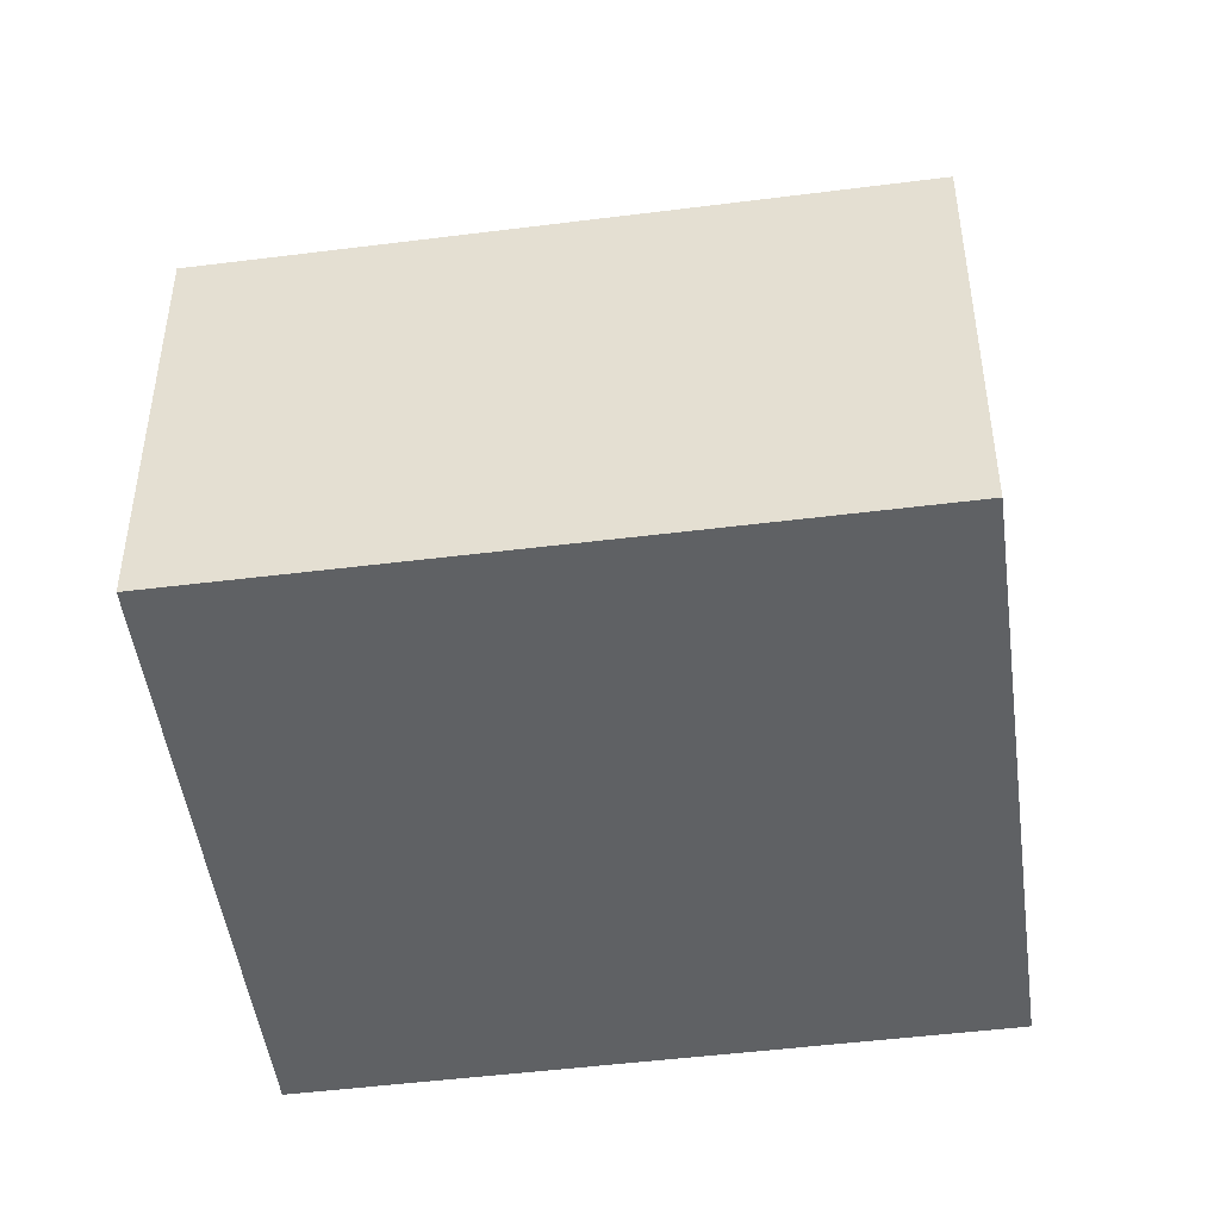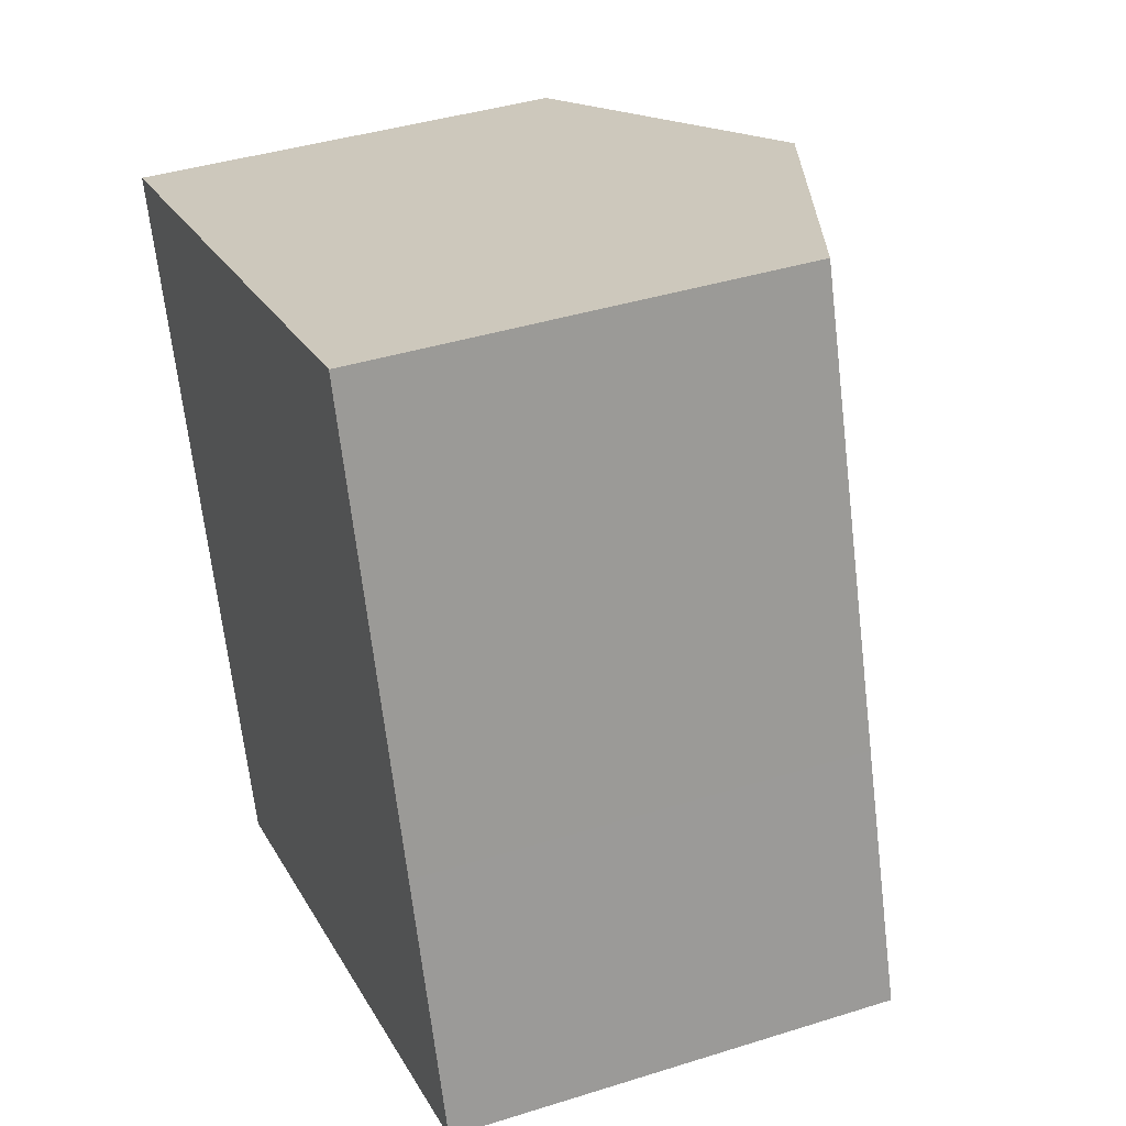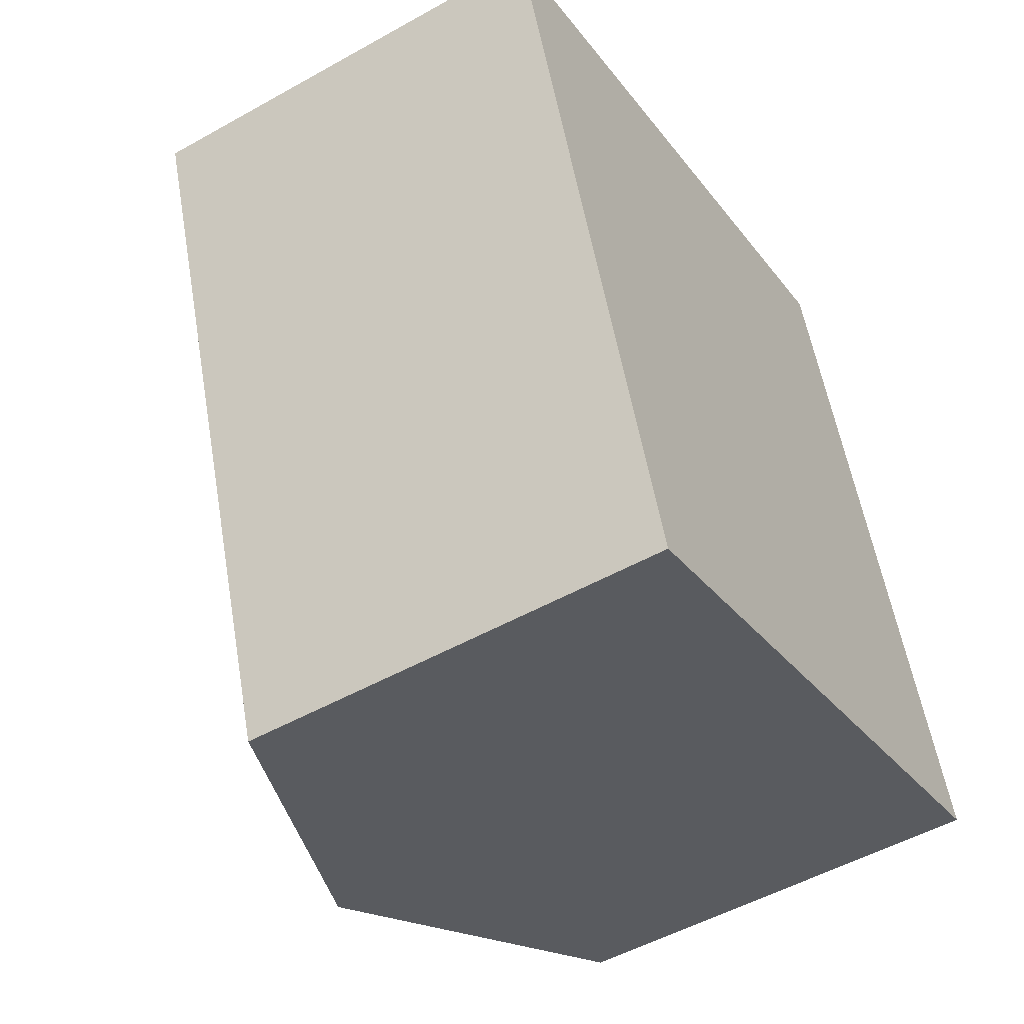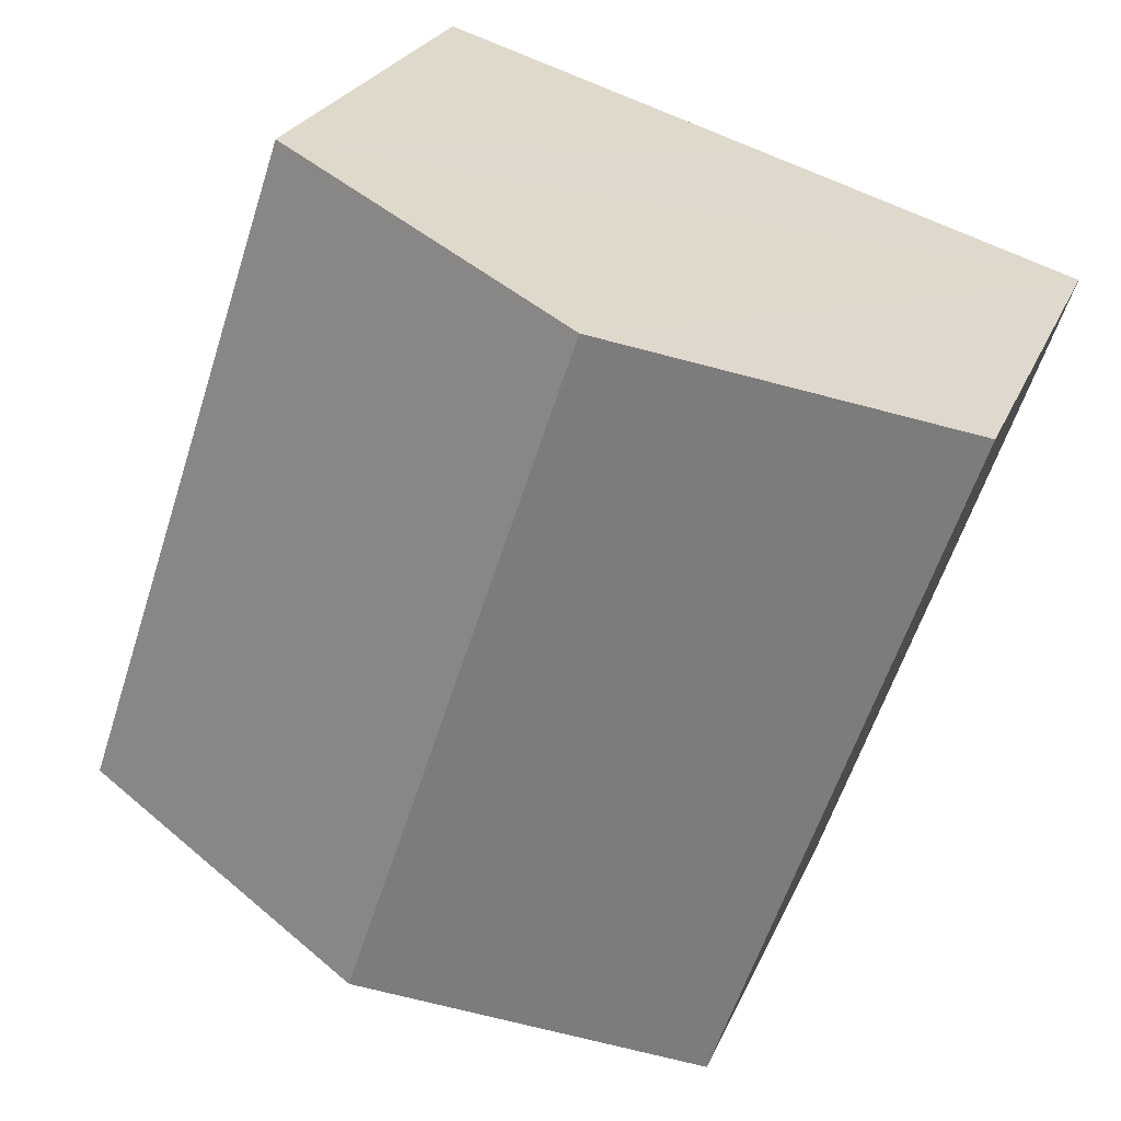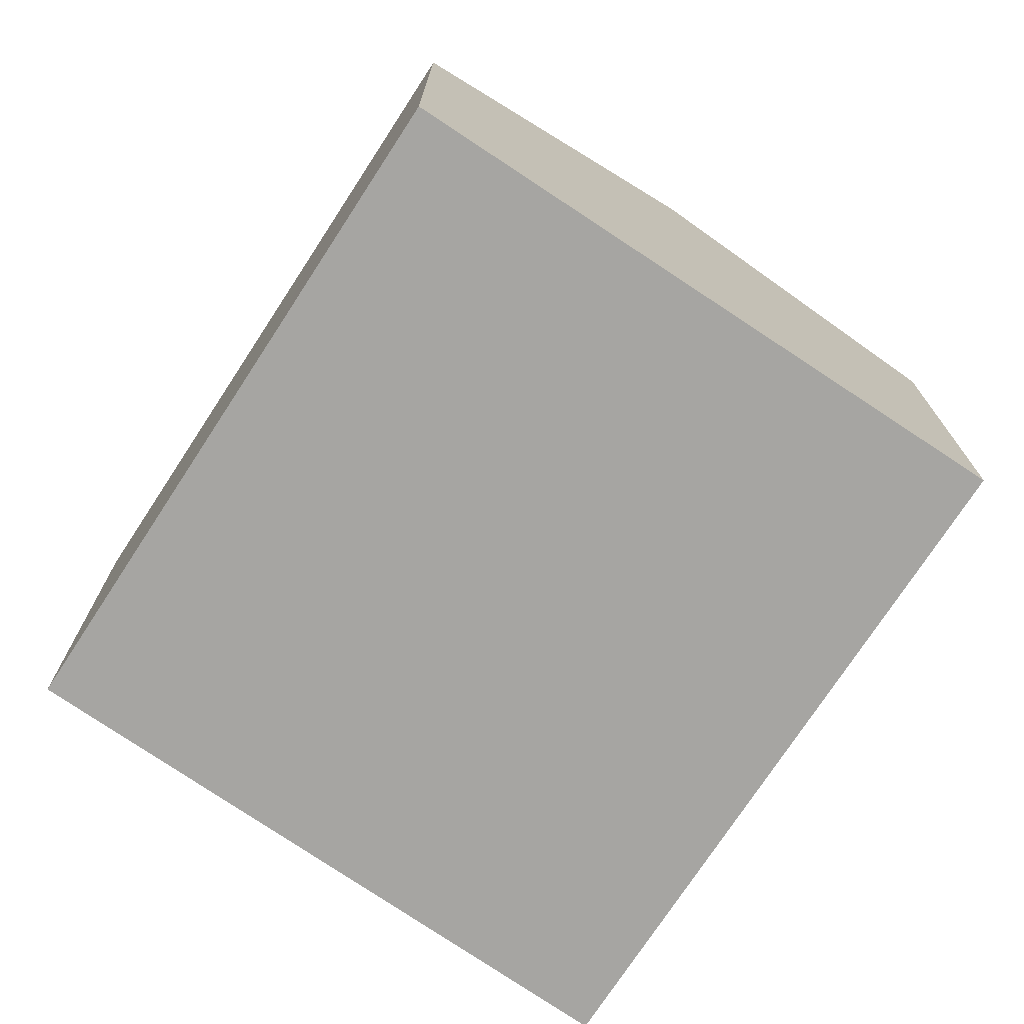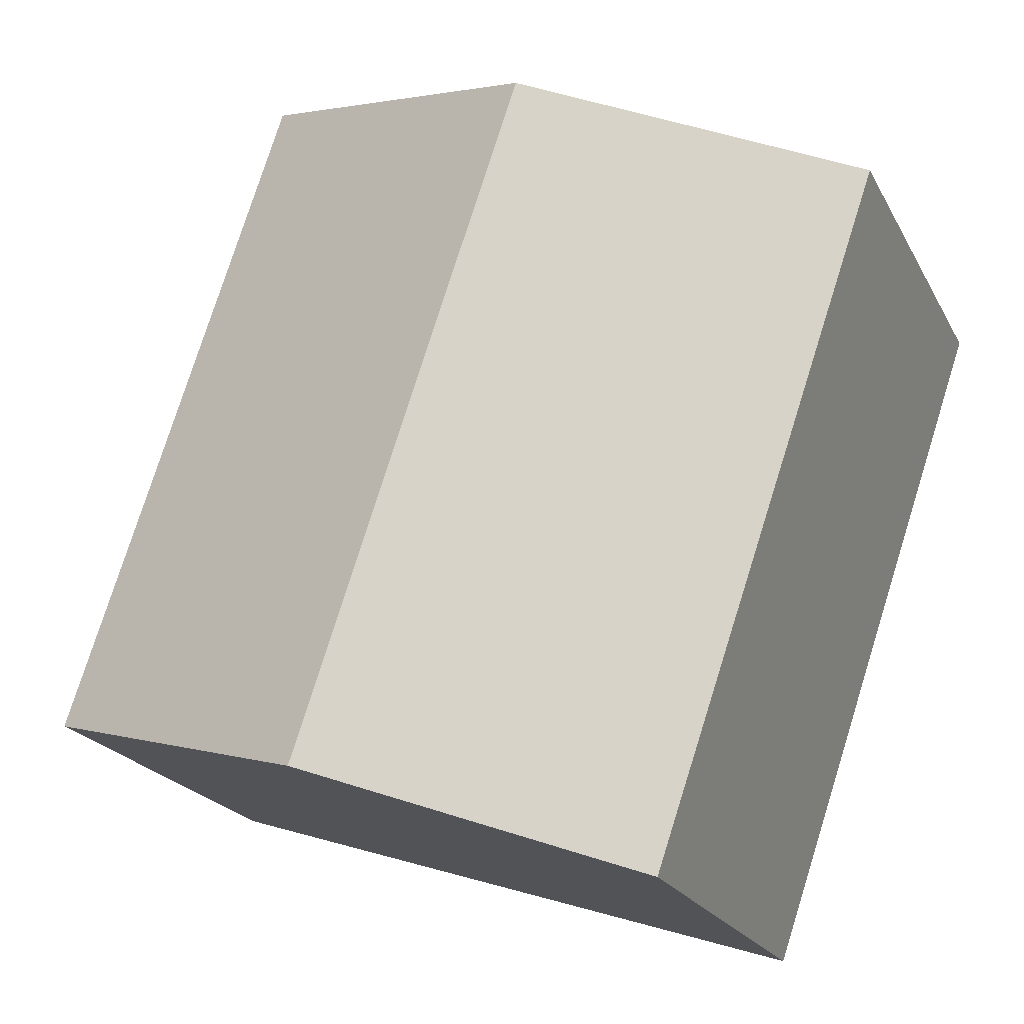
<metadata>
{"format":"obj","ext":"obj","renderer":"f3d","projection":"perspective","resolution":1024,"background":"white","views":[{"elev":-46.2,"azim":79.7,"up":"+Y"},{"elev":39.6,"azim":68.6,"up":"+Z"},{"elev":-51.0,"azim":-58.5,"up":"+Z"},{"elev":24.9,"azim":-161.0,"up":"+Z"},{"elev":-73.6,"azim":128.3,"up":"+Y"},{"elev":-21.1,"azim":-158.8,"up":"+Z"}]}
</metadata>
<code>
v  5.45 9.34 1.66
v  14.66 7.238 -7.985
v  9.274 9.34 -9.758
v  13.29 7.24 -3.905
v  10.87 7.239 3.313
v  3.931 7.255 -11.52
v  0 7.229 4.426e-16
v  0 0 0
v  5.45 -1.016e-16 1.66
v  10.87 -2.029e-16 3.313
v  13.29 2.391e-16 -3.905
v  14.66 4.889e-16 -7.985
v  9.274 5.975e-16 -9.758
v  3.931 7.052e-16 -11.52
g defaultobject
f 1 2 3
f 2 1 4
f 4 1 5
f 6 1 3
f 1 6 7
f 8 1 7
f 1 8 5
f 5 8 9
f 5 9 10
f 10 4 5
f 4 10 11
f 4 11 2
f 2 11 12
f 12 3 2
f 3 12 6
f 6 12 13
f 6 13 14
f 14 7 6
f 7 14 8
f 9 11 10
f 11 9 8
f 11 8 14
f 11 14 13
f 11 13 12

</code>
